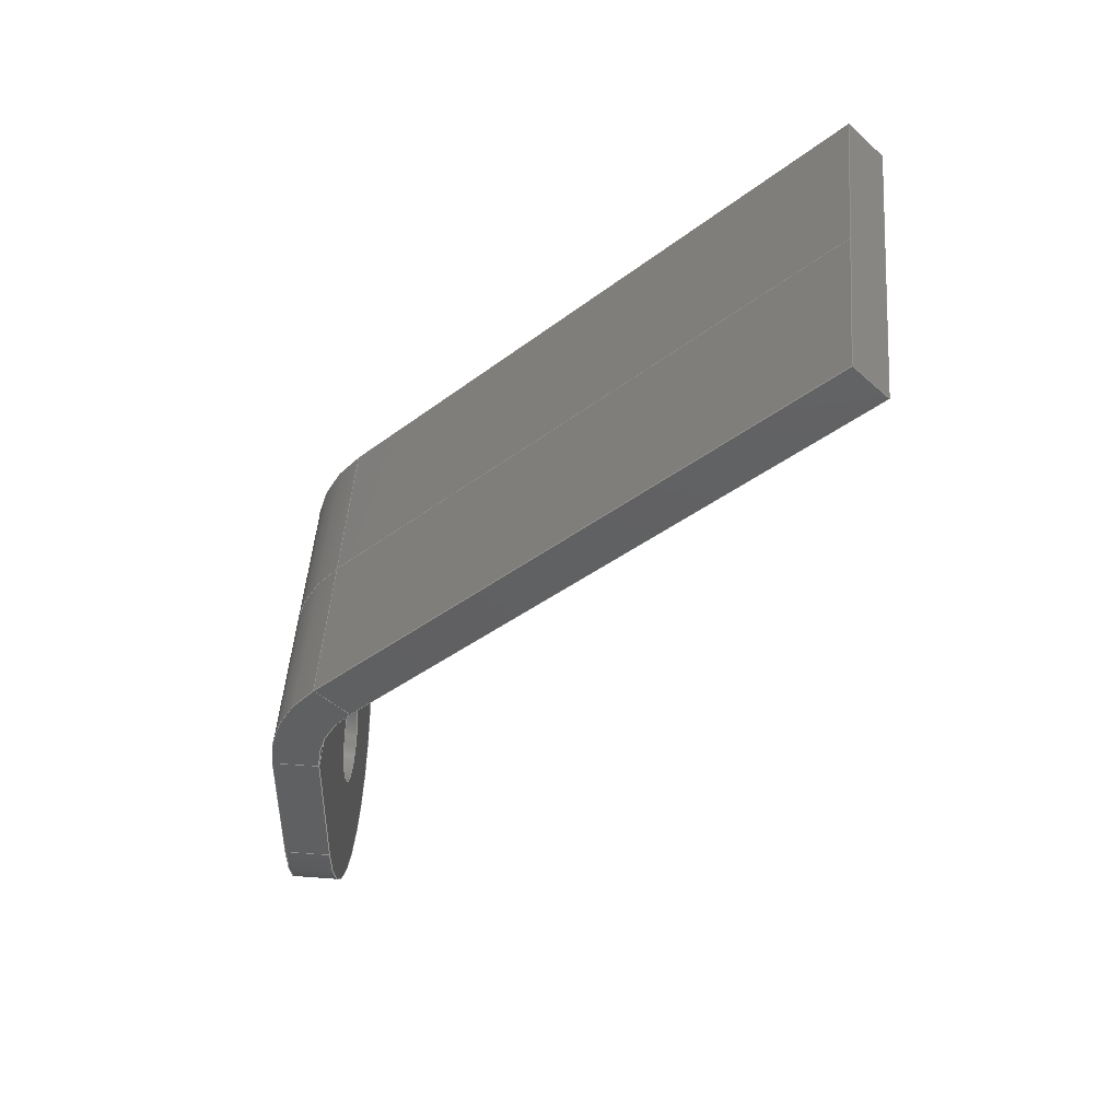
<metadata>
{"format":"iges","ext":"igs","renderer":"f3d","projection":"perspective","resolution":1024,"background":"white","views":[{"elev":55.7,"azim":-175.5,"up":"+Z"}]}
</metadata>
<code>
START RECORD GO HERE.
1H,,1H;,20HCNEXT - IGES PRODUCT,27HEL_0700_007(chape5 tdb).igs,44HIBM CA
TIA IGES - CATIA Version 5 Release 19 ,27HCATIA Version 5 Release 19 ,
32,75,6,75,15,15Hchappe_tdb_5_v1,1,2,2HMM,1000,1,15H2.018e+07,
0.001,1e+04,6HRomain,15HDESKTOP-JML8TJ6,11,0,15H2.018e+07,;
     406       1       0       0       0       0       0       000010201
     406       0       0       1      15                               0
     108       2       0       0       0       0       0       001010001
     108       0       0       2       0                               0
     110       4       0       0       0       0       0       001010001
     110       0       0       2       0                               0
     110       6       0       0       0       0       0       001010001
     110       0       0       2       0                               0
     110       8       0       0       0       0       0       001010001
     110       0       0       2       0                               0
     110      10       0       0       0       0       0       001010001
     110       0       0       2       0                               0
     102      12       0       0       0       0       0       001010001
     102       0       0       1       0                               0
     142      13       0       0       0       0       0       001010001
     142       0       0       1       0                               0
     144      14       0       0   10000       0       0       000000000
     144       0       0       1       0                               0
     108      15       0       0       0       0       0       001010001
     108       0       0       2       0                               0
     110      17       0       0       0       0       0       001010001
     110       0       0       2       0                               0
     110      19       0       0       0       0       0       001010001
     110       0       0       2       0                               0
     110      21       0       0       0       0       0       001010001
     110       0       0       2       0                               0
     110      23       0       0       0       0       0       001010001
     110       0       0       2       0                               0
     102      25       0       0       0       0       0       001010001
     102       0       0       1       0                               0
     142      26       0       0       0       0       0       001010001
     142       0       0       1       0                               0
     144      27       0       0   10000       0       0       000000000
     144       0       0       1       0                               0
     108      28       0       0       0       0       0       001010001
     108       0       0       2       0                               0
     110      30       0       0       0       0       0       001010001
     110       0       0       2       0                               0
     110      32       0       0       0       0       0       001010001
     110       0       0       2       0                               0
     110      34       0       0       0       0       0       001010001
     110       0       0       2       0                               0
     110      36       0       0       0       0       0       001010001
     110       0       0       2       0                               0
     102      38       0       0       0       0       0       001010001
     102       0       0       1       0                               0
     142      39       0       0       0       0       0       001010001
     142       0       0       1       0                               0
     144      40       0       0   10000       0       0       000000000
     144       0       0       1       0                               0
     108      41       0       0       0       0       0       001010001
     108       0       0       2       0                               0
     110      43       0       0       0       0       0       001010001
     110       0       0       2       0                               0
     110      45       0       0       0       0       0       001010001
     110       0       0       2       0                               0
     110      47       0       0       0       0       0       001010001
     110       0       0       2       0                               0
     110      49       0       0       0       0       0       001010001
     110       0       0       2       0                               0
     102      51       0       0       0       0       0       001010001
     102       0       0       1       0                               0
     142      52       0       0       0       0       0       001010001
     142       0       0       1       0                               0
     144      53       0       0   10000       0       0       000000000
     144       0       0       1       0                               0
     108      54       0       0       0       0       0       001010001
     108       0       0       2       0                               0
     110      56       0       0       0       0       0       001010001
     110       0       0       2       0                               0
     110      58       0       0       0       0       0       001010001
     110       0       0       2       0                               0
     110      60       0       0       0       0       0       001010001
     110       0       0       2       0                               0
     110      62       0       0       0       0       0       001010001
     110       0       0       2       0                               0
     102      64       0       0       0       0       0       001010001
     102       0       0       1       0                               0
     142      65       0       0       0       0       0       001010001
     142       0       0       1       0                               0
     144      66       0       0   10000       0       0       000000000
     144       0       0       1       0                               0
     124      67       0       0       0       0       0       001020201
     124       0       0       3       0                               0
     100      70       0       0       0       0      83       001010001
     100       0       0       1       0                               0
     110      71       0       0       0       0       0       001010001
     110       0       0       2       0                               0
     124      73       0       0       0       0       0       001020201
     124       0       0       3       0                               0
     100      76       0       0       0       0      89       001010001
     100       0       0       1       0                               0
     110      77       0       0       0       0       0       001010001
     110       0       0       2       0                               0
     102      79       0       0       0       0       0       001010001
     102       0       0       1       0                               0
     142      80       0       0       0       0       0       001010001
     142       0       0       1       0                               0
     144      81       0       0   10000       0       0       000000000
     144       0       0       1       0                               0
     108      82       0       0       0       0       0       001010001
     108       0       0       2       0                               0
     110      84       0       0       0       0       0       001010001
     110       0       0       2       0                               0
     110      86       0       0       0       0       0       001010001
     110       0       0       2       0                               0
     110      88       0       0       0       0       0       001010001
     110       0       0       2       0                               0
     110      90       0       0       0       0       0       001010001
     110       0       0       2       0                               0
     102      92       0       0       0       0       0       001010001
     102       0       0       1       0                               0
     142      93       0       0       0       0       0       001010001
     142       0       0       1       0                               0
     144      94       0       0   10000       0       0       000000000
     144       0       0       1       0                               0
     110      95       0       0       0       0       0       001010001
     110       0       0       2       0                               0
     110      97       0       0       0       0       0       001010001
     110       0       0       2       0                               0
     120      99       0       0       0       0       0       001010001
     120       0       0       1       0                               0
     124     100       0       0       0       0       0       001020201
     124       0       0       2       0                               0
     100     102       0       0       0       0     123       001010001
     100       0       0       1       0                               0
     110     103       0       0       0       0       0       001010001
     110       0       0       2       0                               0
     124     105       0       0       0       0       0       001020201
     124       0       0       2       0                               0
     100     107       0       0       0       0     129       001010001
     100       0       0       1       0                               0
     110     108       0       0       0       0       0       001010001
     110       0       0       2       0                               0
     102     110       0       0       0       0       0       001010001
     102       0       0       1       0                               0
     142     111       0       0       0       0       0       001010001
     142       0       0       1       0                               0
     144     112       0       0   10000       0       0       000000000
     144       0       0       1       0                               0
     108     113       0       0       0       0       0       001010001
     108       0       0       1       0                               0
     110     114       0       0       0       0       0       001010001
     110       0       0       2       0                               0
     124     116       0       0       0       0       0       001020201
     124       0       0       2       0                               0
     100     118       0       0       0       0     145       001010001
     100       0       0       1       0                               0
     110     119       0       0       0       0       0       001010001
     110       0       0       1       0                               0
     110     120       0       0       0       0       0       001010001
     110       0       0       1       0                               0
     102     121       0       0       0       0       0       001010001
     102       0       0       1       0                               0
     142     122       0       0       0       0       0       001010001
     142       0       0       1       0                               0
     124     123       0       0       0       0       0       001020201
     124       0       0       2       0                               0
     100     125       0       0       0       0     157       001010001
     100       0       0       1       0                               0
     124     126       0       0       0       0       0       001020201
     124       0       0       2       0                               0
     100     128       0       0       0       0     161       001010001
     100       0       0       1       0                               0
     102     129       0       0       0       0       0       001010001
     102       0       0       1       0                               0
     142     130       0       0       0       0       0       001010001
     142       0       0       1       0                               0
     144     131       0       0   10000       0       0       000000000
     144       0       0       1       0                               0
     110     132       0       0       0       0       0       001010001
     110       0       0       2       0                               0
     110     134       0       0       0       0       0       001010001
     110       0       0       2       0                               0
     120     136       0       0       0       0       0       001010001
     120       0       0       1       0                               0
     110     137       0       0       0       0       0       001010001
     110       0       0       2       0                               0
     124     139       0       0       0       0       0       001020201
     124       0       0       3       0                               0
     100     142       0       0       0       0     179       001010001
     100       0       0       1       0                               0
     110     143       0       0       0       0       0       001010001
     110       0       0       1       0                               0
     124     144       0       0       0       0       0       001020201
     124       0       0       3       0                               0
     100     147       0       0       0       0     185       001010001
     100       0       0       1       0                               0
     102     148       0       0       0       0       0       001010001
     102       0       0       1       0                               0
     142     149       0       0       0       0       0       001010001
     142       0       0       1       0                               0
     144     150       0       0   10000       0       0       000000000
     144       0       0       1       0                               0
     110     151       0       0       0       0       0       001010001
     110       0       0       1       0                               0
     124     152       0       0       0       0       0       001020201
     124       0       0       3       0                               0
     100     155       0       0       0       0     197       001010001
     100       0       0       1       0                               0
     110     156       0       0       0       0       0       001010001
     110       0       0       2       0                               0
     124     158       0       0       0       0       0       001020201
     124       0       0       3       0                               0
     100     161       0       0       0       0     203       001010001
     100       0       0       1       0                               0
     102     162       0       0       0       0       0       001010001
     102       0       0       1       0                               0
     142     163       0       0       0       0       0       001010001
     142       0       0       1       0                               0
     144     164       0       0   10000       0       0       000000000
     144       0       0       1       0                               0
     108     165       0       0       0       0       0       001010001
     108       0       0       2       0                               0
     110     167       0       0       0       0       0       001010001
     110       0       0       1       0                               0
     110     168       0       0       0       0       0       001010001
     110       0       0       2       0                               0
     110     170       0       0       0       0       0       001010001
     110       0       0       2       0                               0
     110     172       0       0       0       0       0       001010001
     110       0       0       1       0                               0
     102     173       0       0       0       0       0       001010001
     102       0       0       1       0                               0
     142     174       0       0       0       0       0       001010001
     142       0       0       1       0                               0
     144     175       0       0   10000       0       0       000000000
     144       0       0       1       0                               0
     108     176       0       0       0       0       0       001010001
     108       0       0       1       0                               0
     126     177       0       0       0       0       0       001010001
     126       0       0       2       0                               0
     126     179       0       0       0       0       0       001010001
     126       0       0       3       0                               0
     126     182       0       0       0       0       0       001010001
     126       0       0      13       0                               0
     126     195       0       0       0       0       0       001010001
     126       0       0       3       0                               0
     102     198       0       0       0       0       0       001010001
     102       0       0       1       0                               0
     142     199       0       0       0       0       0       001010001
     142       0       0       1       0                               0
     126     200       0       0       0       0       0       001010001
     126       0       0       8       0                               0
     126     208       0       0       0       0       0       001010001
     126       0       0      10       0                               0
     102     218       0       0       0       0       0       001010001
     102       0       0       1       0                               0
     142     219       0       0       0       0       0       001010001
     142       0       0       1       0                               0
     144     220       0       0   10000       0       0       000000000
     144       0       0       1       0                               0
     110     221       0       0       0       0       0       001010001
     110       0       0       2       0                               0
     110     223       0       0       0       0       0       001010001
     110       0       0       2       0                               0
     120     225       0       0       0       0       0       001010001
     120       0       0       1       0                               0
     124     226       0       0       0       0       0       001020201
     124       0       0       3       0                               0
     100     229       0       0       0       0     259       001010001
     100       0       0       1       0                               0
     110     230       0       0       0       0       0       001010001
     110       0       0       2       0                               0
     124     232       0       0       0       0       0       001020201
     124       0       0       3       0                               0
     100     235       0       0       0       0     265       001010001
     100       0       0       1       0                               0
     110     236       0       0       0       0       0       001010001
     110       0       0       2       0                               0
     102     238       0       0       0       0       0       001010001
     102       0       0       1       0                               0
     142     239       0       0       0       0       0       001010001
     142       0       0       1       0                               0
     144     240       0       0   10000       0       0       000000000
     144       0       0       1       0                               0
     110     241       0       0       0       0       0       001010001
     110       0       0       2       0                               0
     110     243       0       0       0       0       0       001010001
     110       0       0       2       0                               0
     120     245       0       0       0       0       0       001010001
     120       0       0       1       0                               0
     110     246       0       0       0       0       0       001010001
     110       0       0       2       0                               0
     124     248       0       0       0       0       0       001020201
     124       0       0       2       0                               0
     100     250       0       0       0       0     285       001010001
     100       0       0       1       0                               0
     110     251       0       0       0       0       0       001010001
     110       0       0       2       0                               0
     124     253       0       0       0       0       0       001020201
     124       0       0       2       0                               0
     100     255       0       0       0       0     291       001010001
     100       0       0       1       0                               0
     102     256       0       0       0       0       0       001010001
     102       0       0       1       0                               0
     142     257       0       0       0       0       0       001010001
     142       0       0       1       0                               0
     144     258       0       0   10000       0       0       000000000
     144       0       0       1       0                               0
     110     259       0       0       0       0       0       001010001
     110       0       0       2       0                               0
     110     261       0       0       0       0       0       001010001
     110       0       0       2       0                               0
     120     263       0       0       0       0       0       001010001
     120       0       0       1       0                               0
     124     264       0       0       0       0       0       001020201
     124       0       0       2       0                               0
     100     266       0       0       0       0     307       001010001
     100       0       0       1       0                               0
     110     267       0       0       0       0       0       001010001
     110       0       0       2       0                               0
     124     269       0       0       0       0       0       001020201
     124       0       0       2       0                               0
     100     271       0       0       0       0     313       001010001
     100       0       0       1       0                               0
     110     272       0       0       0       0       0       001010001
     110       0       0       2       0                               0
     102     274       0       0       0       0       0       001010001
     102       0       0       1       0                               0
     142     275       0       0       0       0       0       001010001
     142       0       0       1       0                               0
     144     276       0       0   10000       0       0       000000000
     144       0       0       1       0                               0
     406     277       0       0       0       0       0       000010201
     406       0       0       1      15                               0
     124     278       0       0       0       0       0       001020201
     124       0       0       3       0                               0
     100     281       0       0       0       0     327       001010001
     100       0       0       1       0                               0
     110     282       0       0       0       0       0       001010001
     110       0       0       2       0                               0
     102     284       0       0   10000       0       0       000000000
     102       0       0       1       0                               0
406,1,15HCorps principal,0,0;                                          1
108,0.7071,0.0918,-0.7011,-23.83,0,           3
-14.96,-7.39,17.93,1,0,0;                         3
110,-16.02,-2.295,17.53,-14.96,                5
-2.433,18.58,0,0;                                          5
110,-14.96,-2.433,18.58,-14.96,                7
-12.35,17.28,0,0;                                          7
110,-14.96,-12.35,17.28,-16.02,                9
-12.21,16.23,0,0;                                          9
110,-16.02,-12.21,16.23,-16.02,               11
-2.295,17.53,0,0;                                         11
102,4,5,7,9,11,0,0;                                                   13
142,0,3,0,13,2,0,0;                                                   15
144,3,1,0,15,0,1,1;                                                   17
108,0.7071,-0.0918,0.7011,1.172,0,           19
-1.172,-0.3672,2.804,1,0,0;                       19
110,-16.02,-12.21,16.23,-1.172,               21
-10.28,1.506,0,0;                                         21
110,-1.172,-10.28,1.506,-1.172,               23
-0.3672,2.804,0,0;                                        23
110,-1.172,-0.3672,2.804,-16.02,              25
-2.295,17.53,0,0;                                         25
110,-16.02,-2.295,17.53,-16.02,               27
-12.21,16.23,0,0;                                         27
102,4,21,23,25,27,0,0;                                                29
142,0,19,0,29,2,0,0;                                                  31
144,19,1,0,31,0,1,1;                                                  33
108,1.388e-17,-0.9915,-0.1298,0,0,               35
-7.536,-1.469,11.22,1,0,0;                        35
110,-1.172,-0.3672,2.804,-0.1109,             37
-0.5049,3.856,0,0;                                        37
110,-0.1109,-0.5049,3.856,-14.96,             39
-2.433,18.58,0,0;                                         39
110,-14.96,-2.433,18.58,-16.02,               41
-2.295,17.53,0,0;                                         41
110,-16.02,-2.295,17.53,-1.172,               43
-0.3672,2.804,0,0;                                        43
102,4,37,39,41,43,0,0;                                                45
142,0,35,0,45,2,0,0;                                                  47
144,35,1,0,47,0,1,1;                                                  49
108,0.7071,-0.0918,0.7011,2.672,0,           51
-0.1109,-0.5049,3.856,1,0,0;                      51
110,-14.96,-12.35,17.28,-14.96,               53
-2.433,18.58,0,0;                                         53
110,-14.96,-2.433,18.58,-0.1109,              55
-0.5049,3.856,0,0;                                        55
110,-0.1109,-0.5049,3.856,-0.1109,            57
-10.42,2.558,0,0;                                         57
110,-0.1109,-10.42,2.558,-14.96,              59
-12.35,17.28,0,0;                                         59
102,4,53,55,57,59,0,0;                                                61
142,0,51,0,61,2,0,0;                                                  63
144,51,1,0,63,0,1,1;                                                  65
108,1.388e-17,-0.9915,-0.1298,10,0,              67
-7.536,-11.38,9.92,1,0,0;                        67
110,-1.172,-10.28,1.506,-16.02,               69
-12.21,16.23,0,0;                                         69
110,-16.02,-12.21,16.23,-14.96,               71
-12.35,17.28,0,0;                                         71
110,-14.96,-12.35,17.28,-0.1109,              73
-10.42,2.558,0,0;                                         73
110,-0.1109,-10.42,2.558,-1.172,              75
-10.28,1.506,0,0;                                         75
102,4,69,71,73,75,0,0;                                                77
142,0,67,0,77,2,0,0;                                                  79
144,67,1,0,79,0,1,1;                                                  81
124,1,-6.026e-17,-2.176e-16,-4,                      83
-8.882e-16,-0.1298,-0.9915,-9.915,           83
-5.551e-17,0.9915,-0.1298,-1.298,0,0;        83
100,0,0,0,4,0,2.828,2.828,0,0;                  85
110,-1.172,-10.28,1.506,-0.1109,              87
-10.42,2.558,0,0;                                         87
124,0.7071,0.7071,2.176e-16,-4,                   89
-0.0918,0.0918,0.9915,-9.915,               89
0.7011,-0.7011,0.1298,-1.298,0,0;             89
100,0,0,0,5.5,0,3.889,3.889,0,0;                  91
110,1.5,-9.915,-1.298,0,-9.915,-1.298,      93
0,0;                                                                  93
102,4,85,87,91,93,0,0;                                                95
142,0,67,0,95,2,0,0;                                                  97
144,67,1,0,97,0,1,1;                                                  99
108,0,0.9915,0.1298,-10,0,0,-9.591,          101
-3.777,1,0,0;                                                101
110,0,-9.915,-1.298,1.5,-9.915,-1.298,     103
0,0;                                                                 103
110,1.5,-9.915,-1.298,1.5,-9.266,-6.256,     105
0,0;                                                                 105
110,1.5,-9.266,-6.256,0,-9.266,-6.256,     107
0,0;                                                                 107
110,0,-9.266,-6.256,0,-9.915,-1.298,     109
0,0;                                                                 109
102,4,103,105,107,109,0,0;                                           111
142,0,101,0,111,2,0,0;                                               113
144,101,1,0,113,0,1,1;                                               115
110,0,-4.309,-5.607,1,-4.309,-5.607,     117
0,0;                                                                 117
110,0,-9.266,-6.256,1.5,-9.266,-6.256,     119
0,0;                                                                 119
120,117,119,0,6.283,0,0;                                     121
124,0,0,1,1.5,-0.9915,0.1298,0,-4.309,     123
-0.1298,-0.9915,0,-5.607,0,0;                    123
100,0,0,0,5,0,-5,-5.69e-15,0,0;                  125
110,1.5,0.6491,-4.958,0,0.6491,-4.958,     127
0,0;                                                                 127
124,0,0,-1,0,0.9915,0.1298,0,-4.309,     129
0.1298,-0.9915,0,-5.607,0,0;                     129
100,0,0,0,5,0,-5,-6.523e-15,0,0;                   131
110,0,-9.266,-6.256,1.5,-9.266,-6.256,     133
0,0;                                                                 133
102,4,125,127,131,133,0,0;                                           135
142,0,121,0,135,2,0,0;                                               137
144,121,1,0,137,0,1,1;                                               139
108,1,0,0,0,0,0,0,0,1,0,0;                           141
110,0,-9.915,-1.298,0,-9.266,-6.256,     143
0,0;                                                                 143
124,0,0,1,0,-0.9915,0.1298,0,-4.309,     145
-0.1298,-0.9915,0,-5.607,0,0;                    145
100,0,0,0,5,0,-5,-6.523e-15,0,0;                   147
110,0,0.6491,-4.958,0,0,0,0,0;                   149
110,0,0,0,0,-9.915,-1.298,0,0;                   151
102,4,143,147,149,151,0,0;                                           153
142,0,141,0,153,2,0,0;                                               155
124,0,0,-1,0,1,0,0,-4.309,0,-1,0,          157
-5.607,0,0;                                                    157
100,0,0,0,1.6,0,-1.6,0,0,0;                                159
124,0,0,-1,0,-1,0,0,-4.309,0,1,0,          161
-5.607,0,0;                                                    161
100,0,0,0,1.6,0,-1.6,0,0,0;                                163
102,2,159,163,0,0;                                                   165
142,0,141,0,165,2,0,0;                                               167
144,141,1,1,155,167,0,1,1;                                           169
110,-4,-4.958,-0.6491,-4,-5.949,               171
-0.7789,0,0;                                                   171
110,0,2.76e-15,-8.396e-16,0,-9.915,          173
-1.298,0,0;                                                    173
120,171,173,0,6.283,0,0;                                     175
110,-1.172,-0.3672,2.804,-1.172,             177
-10.28,1.506,0,0;                                        177
124,0.7071,0.7071,0,-4,-0.0918,               179
0.0918,0.9915,-9.915,0.7011,                179
-0.7011,0.1298,-1.298,0,0;                         179
100,0,0,0,4,0,2.828,2.828,0,0;                 181
110,0,-9.915,-1.298,0,0,0,0,0;                   183
124,1,-1.127e-16,0,-4,-4.441e-16,                185
-0.1298,-0.9915,1.776e-15,5.551e-17,       185
0.9915,-0.1298,-2.22e-16,0,0;                    185
100,0,0,0,4,0,2.828,2.828,0,0;                 187
102,4,177,181,183,187,0,0;                                           189
142,0,175,0,189,2,0,0;                                               191
144,175,1,0,191,0,1,1;                                               193
110,0,0,0,1.5,1.11e-16,-8.882e-16,0,0;          195
124,1,1.216e-16,3.626e-17,-4,-2.669e-16,     197
-0.1298,-0.9915,1.579e-15,-1.576e-16,      197
0.9915,-0.1298,-2.164e-17,0,0;                    197
100,0,0,0,5.5,0,3.889,3.889,0,0;                 199
110,-0.1109,-0.5049,3.856,-1.172,            201
-0.3672,2.804,0,0;                                       201
124,0.7071,0.7071,-3.626e-17,-4,                203
-0.0918,0.0918,0.9915,1.579e-15,          203
0.7011,-0.7011,0.1298,-2.164e-17,0,0;       203
100,0,0,0,4,0,2.828,2.828,0,0;                 205
102,4,195,199,201,205,0,0;                                           207
142,0,35,0,207,2,0,0;                                                209
144,35,1,0,209,0,1,1;                                                211
108,0,0.9915,0.1298,5.551e-17,0,0,            213
0.3245,-2.479,1,0,0;                                   213
110,0,0,0,0,0.6491,-4.958,0,0;                   215
110,0,0.6491,-4.958,1.5,0.6491,-4.958,     217
0,0;                                                                 217
110,1.5,0.6491,-4.958,1.5,1.11e-16,              219
-8.882e-16,0,0;                                               219
110,1.5,1.11e-16,-8.882e-16,0,0,0,0,0;          221
102,4,215,217,219,221,0,0;                                           223
142,0,213,0,223,2,0,0;                                               225
144,213,1,0,225,0,1,1;                                               227
108,1,0,0,1.5,0,1.5,0,0,1,0,0;                           229
126,1,1,0,0,1,0,0,0,10,10,1,1,1.5,-9.915,          231
-1.298,1.5,0,0,0,10,0,0,0,0,0;                   231
126,1,1,0,0,1,0,0,0,5,5,1,1,1.5,0,                     233
1.776e-15,1.5,0.6491,-4.958,0,5,0,0,      233
0,0,0;                                                             233
126,14,5,0,0,1,0,0,0,0,0,0,0,3.927,                235
3.927,3.927,7.854,7.854,7.854,         235
11.78,11.78,11.78,15.71,15.71,         235
15.71,15.71,15.71,15.71,1,1,1,1,     235
1,1,1,1,1,1,1,1,1,1,1,1.5,0.6491,        235
-4.958,1.5,0.7511,-5.736,1.5,0.7001,          235
-6.535,1.5,0.4909,-7.314,1.5,-0.2217,        235
-8.747,1.5,-1.423,-9.805,1.5,-2.122,          235
-10.21,1.5,-3.639,-10.72,1.5,-5.237,           235
-10.62,1.5,-6.016,-10.41,1.5,-7.449,         235
-9.694,1.5,-8.507,-8.492,1.5,-8.909,         235
-7.793,1.5,-9.164,-7.035,1.5,-9.266,         235
-6.256,0,15.71,0,0,0,0,0;                        235
126,1,1,0,0,1,0,0,0,5,5,1,1,1.5,-9.266,            237
-6.256,1.5,-9.915,-1.298,0,5,0,0,0,      237
0,0;                                                                 237
102,4,231,233,235,237,0,0;                                           239
142,0,229,0,239,2,0,0;                                               241
126,8,5,0,0,1,0,0,0,0,0,0,0,2.513,2.513,     243
2.513,5.027,5.027,5.027,5.027,         243
5.027,5.027,1,1,1,1,1,1,1,1,1,1.5,     243
-2.709,-5.607,1.5,-2.709,-5.104,1.5,          243
-2.906,-4.601,1.5,-3.303,-4.204,1.5,         243
-4.309,-3.809,1.5,-5.314,-4.204,1.5,         243
-5.711,-4.601,1.5,-5.909,-5.104,1.5,          243
-5.909,-5.607,0,5.027,0,0,0,0,0;           243
126,8,5,0,0,1,0,5.027,5.027,5.027,5.027,     245
5.027,5.027,7.54,7.54,7.54,         245
10.05,10.05,10.05,10.05,10.05,         245
10.05,1,1,1,1,1,1,1,1,1,1.5,                 245
-5.909,-5.607,1.5,-5.909,-6.109,1.5,         245
-5.711,-6.612,1.5,-5.314,-7.009,1.5,         245
-4.309,-7.404,1.5,-3.303,-7.009,1.5,         245
-2.906,-6.612,1.5,-2.709,-6.109,1.5,         245
-2.709,-5.607,5.027,10.05,0,0,0,0,     245
0;                                                                   245
102,2,243,245,0,0;                                                   247
142,0,229,0,247,2,0,0;                                               249
144,229,1,1,241,249,0,1,1;                                           251
110,-4,-4.958,-0.6491,-4,-5.949,               253
-0.7789,0,0;                                                   253
110,1.5,1.908e-15,-1.224e-15,1.5,-9.915,          255
-1.298,0,0;                                                    255
120,253,255,0,6.283,0,0;                                     257
124,0.7071,0.7071,0,-4,-0.0918,               259
0.0918,0.9915,1.776e-15,0.7011,            259
-0.7011,0.1298,-2.22e-16,0,0;                    259
100,0,0,0,5.5,0,3.889,3.889,0,0;                 261
110,1.5,1.11e-16,-8.882e-16,1.5,-9.915,         263
-1.298,0,0;                                                    263
124,1,-2.039e-16,0,-4,-6.459e-16,                265
-0.1298,-0.9915,-9.915,1.211e-16,           265
0.9915,-0.1298,-1.298,0,0;                         265
100,0,0,0,5.5,0,3.889,3.889,0,0;                 267
110,-0.1109,-10.42,2.558,-0.1109,            269
-0.5049,3.856,0,0;                                       269
102,4,261,263,267,269,0,0;                                           271
142,0,257,0,271,2,0,0;                                               273
144,257,1,0,273,0,1,1;                                               275
110,0,-4.309,-5.607,1,-4.309,-5.607,     277
0,0;                                                                 277
110,0,-5.909,-5.607,1.5,-5.909,-5.607,     279
0,0;                                                                 279
120,277,279,0,6.283,0,0;                                     281
110,1.5,-5.909,-5.607,0,-5.909,-5.607,     283
0,0;                                                                 283
124,0,0,1,0,-1,0,0,-4.309,0,-1,0,          285
-5.607,0,0;                                                    285
100,0,0,0,1.6,0,-1.6,0,0,0;                                287
110,0,-2.709,-5.607,1.5,-2.709,-5.607,     289
0,0;                                                                 289
124,0,0,-1,1.5,1,0,0,-4.309,0,-1,0,          291
-5.607,0,0;                                                    291
100,0,0,0,1.6,0,-1.6,0,0,0;                                293
102,4,283,287,289,293,0,0;                                           295
142,0,281,0,295,2,0,0;                                               297
144,281,1,0,297,0,1,1;                                               299
110,0,-4.309,-5.607,1,-4.309,-5.607,     301
0,0;                                                                 301
110,0,-2.709,-5.607,1.5,-2.709,-5.607,     303
0,0;                                                                 303
120,301,303,0,6.283,0,0;                                     305
124,0,0,-1,1.5,-1,0,0,-4.309,0,1,0,          307
-5.607,0,0;                                                    307
100,0,0,0,1.6,0,-1.6,0,0,0;                                309
110,1.5,-2.709,-5.607,0,-2.709,-5.607,     311
0,0;                                                                 311
124,0,0,1,0,1,0,0,-4.309,0,1,0,            313
-5.607,0,0;                                                    313
100,0,0,0,1.6,0,-1.6,0,0,0;                                315
110,0,-5.909,-5.607,1.5,-5.909,-5.607,     317
0,0;                                                                 317
102,4,309,311,315,317,0,0;                                           319
142,0,305,0,319,2,0,0;                                               321
144,305,1,0,321,0,1,1;                                               323
406,1,10HEsquisse0.2,0,0;                                             325
124,1,1.801e-16,0,-4,0,-0.1298,                 327
-0.9915,-4.958,-1.817e-16,0.9915,           327
-0.1298,-0.6491,0,0;                                     327
100,0,0,0,5.5,0,3.889,3.889,0,0;                 329
110,-0.1109,-5.463,3.207,-14.96,             331
-7.39,17.93,0,0;                                        331
102,2,329,331,0,1,325;                                               333
S      1G      4D    334P    284
</code>
